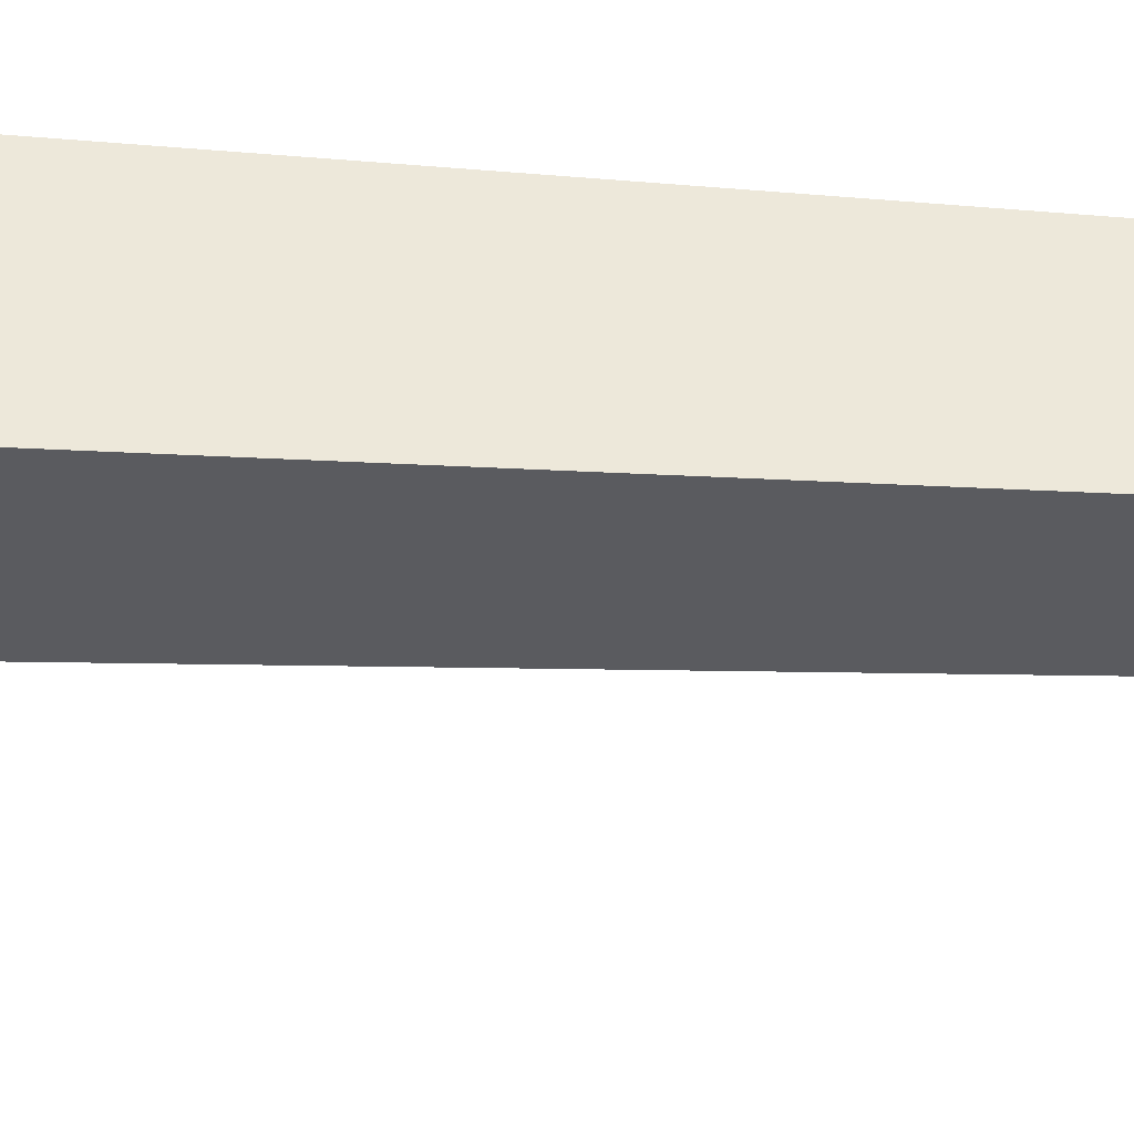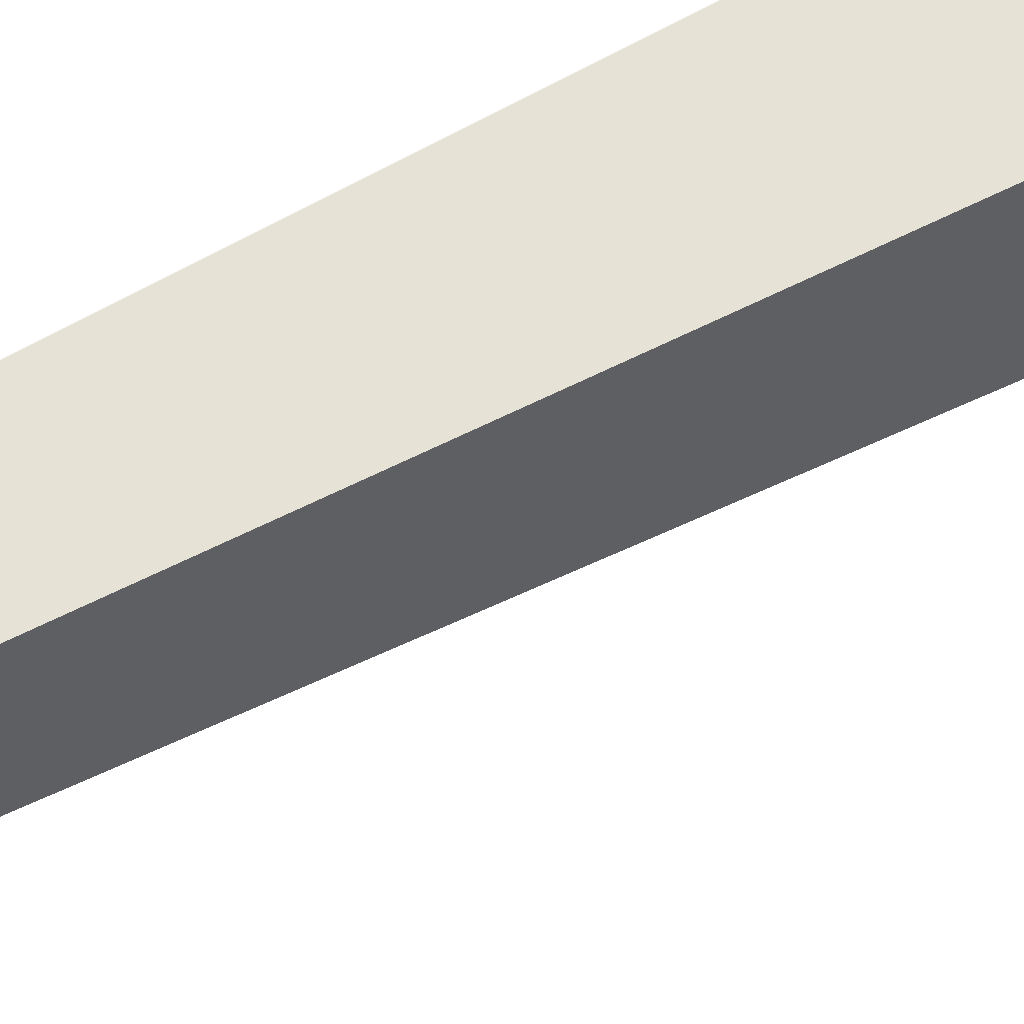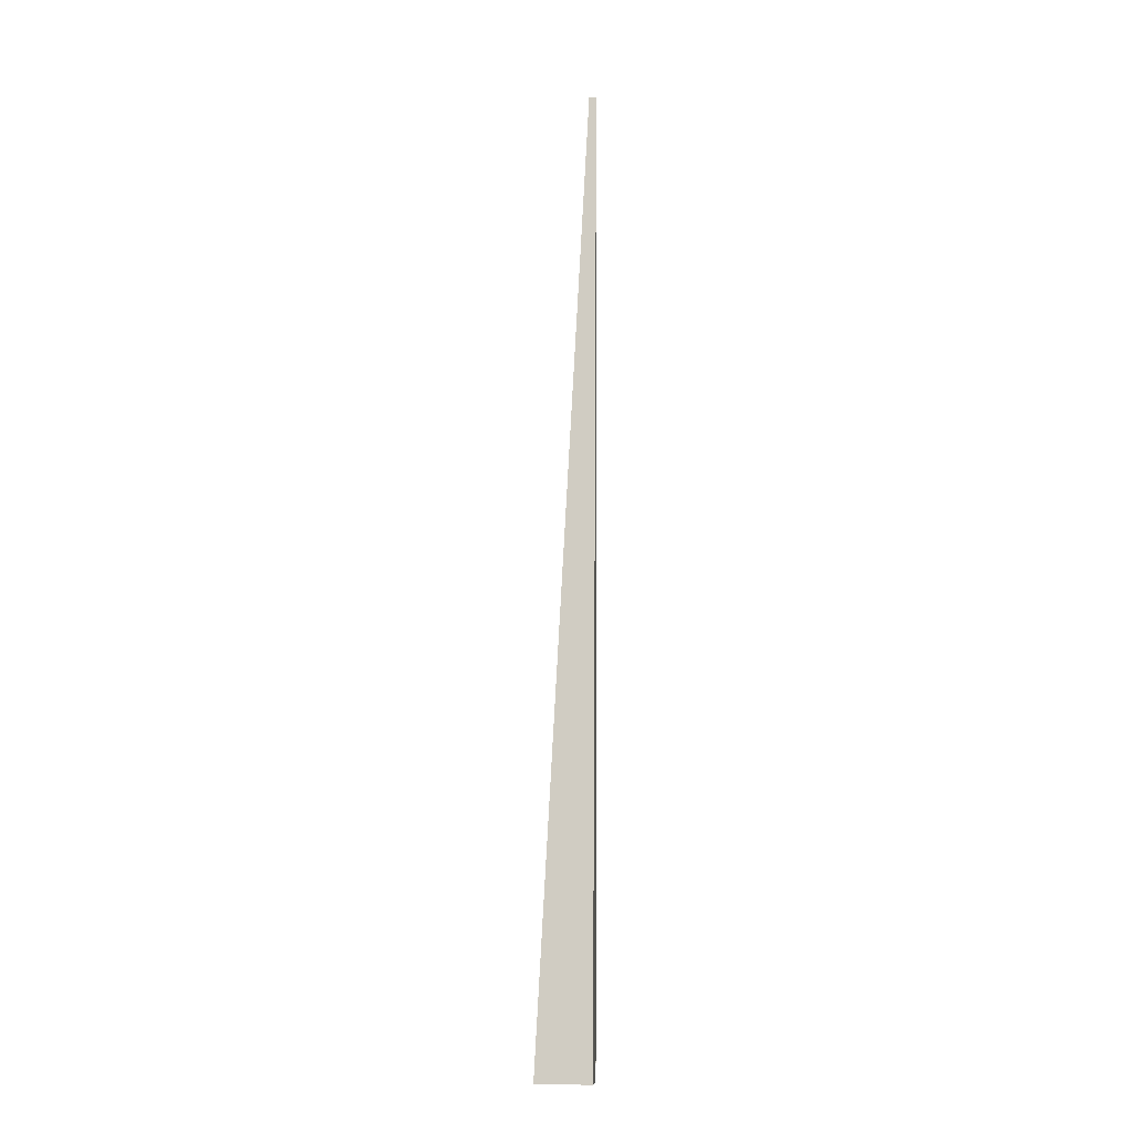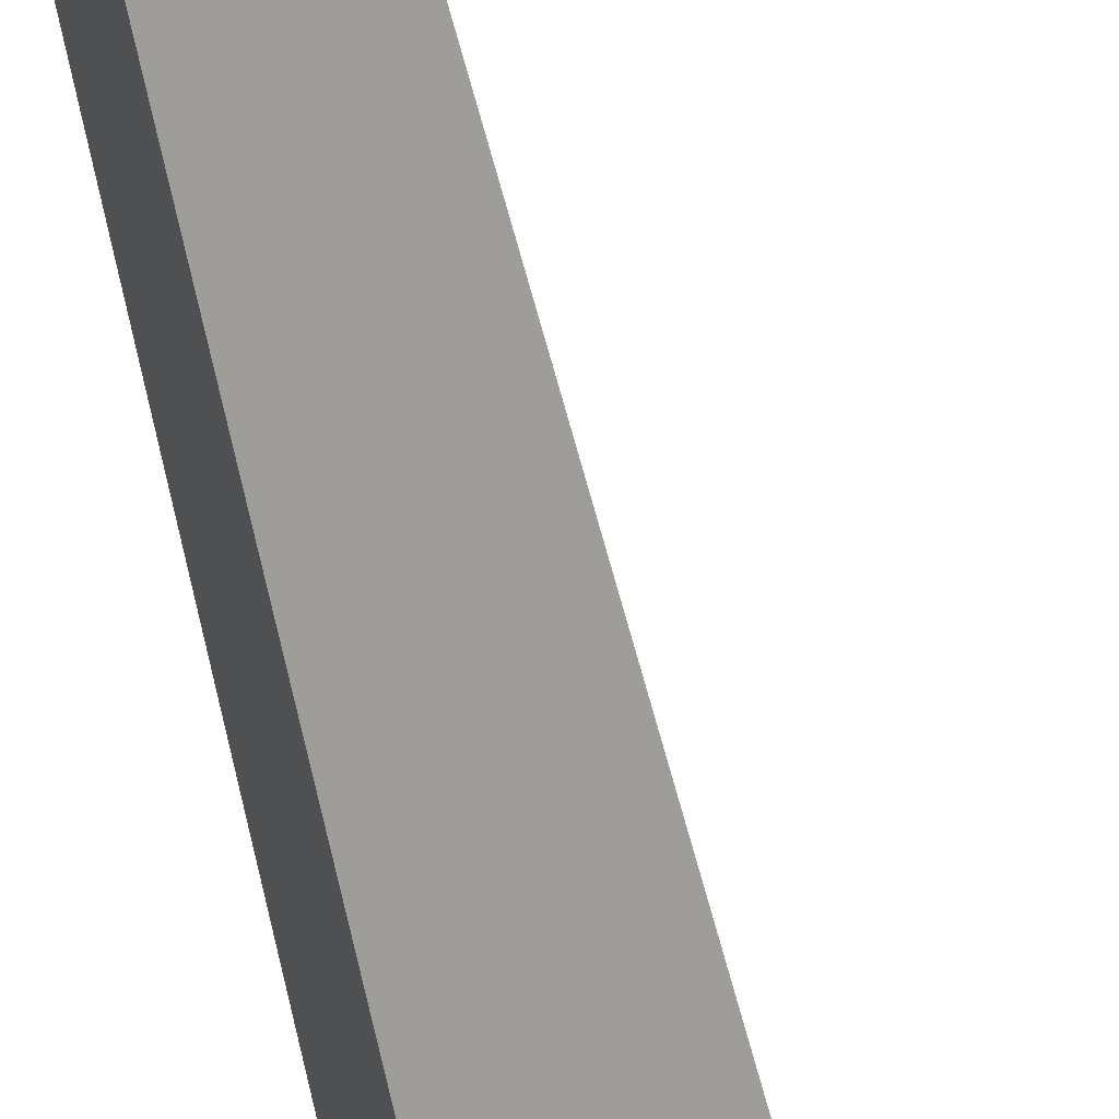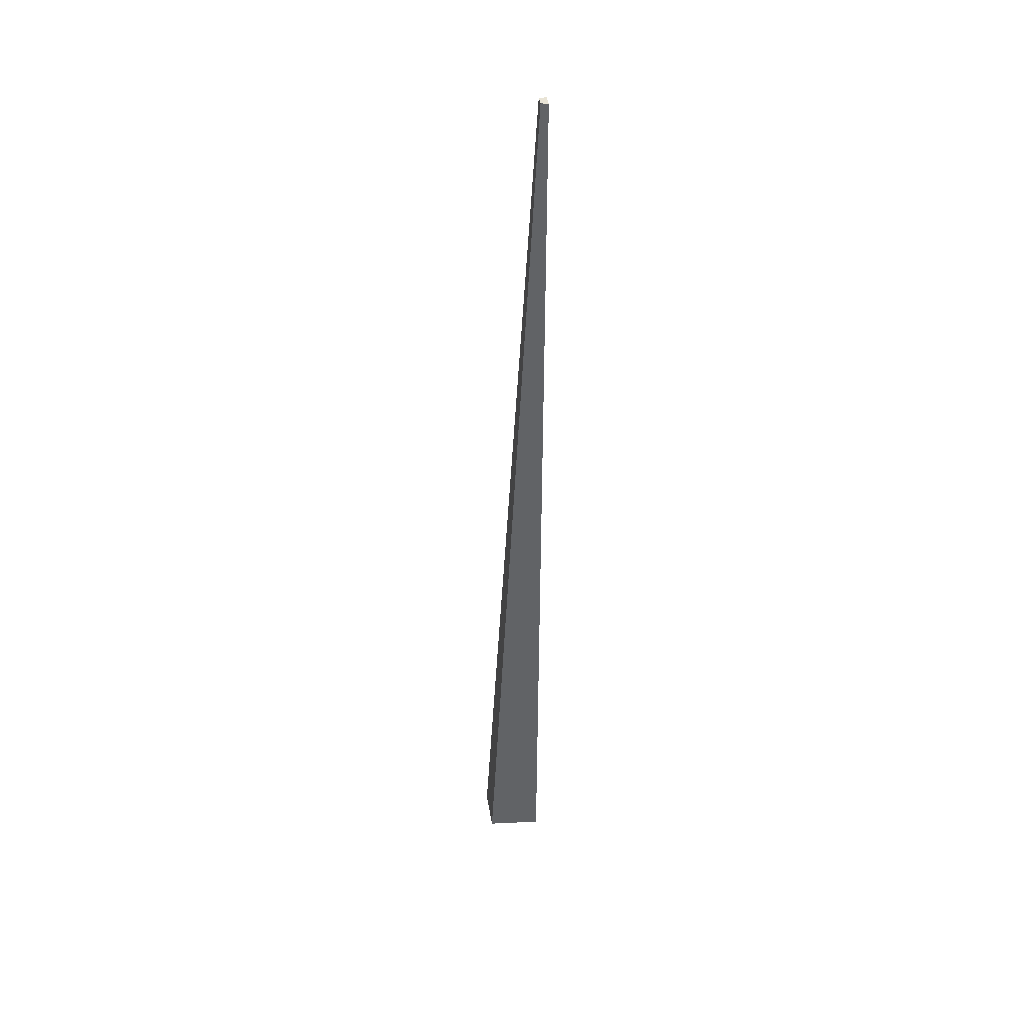
<metadata>
{"format":"obj","ext":"obj","renderer":"f3d","projection":"perspective","resolution":1024,"background":"white","views":[{"elev":-55.3,"azim":85.5,"up":"+Z"},{"elev":68.1,"azim":-118.2,"up":"+Z"},{"elev":-12.2,"azim":21.7,"up":"+Y"},{"elev":-65.3,"azim":-168.5,"up":"+Z"},{"elev":40.4,"azim":9.0,"up":"+Y"}]}
</metadata>
<code>
g Palm_Tree_Coconut_OneSided_s_01_Collider
v 0.06686 0 -0.1298
v -0.1474 0 -0.04789
v -0.0911 0 0.1254
v 0.1339 0 0.0764
v 0.1202 4.082 -0.03961
v 0.09289 4.084 -0.02461
v 0.1054 4.083 0.01397
v 0.1363 4.08 0.01002
f 4 8 7 3
f 3 7 6 2
f 8 4 1 5
f 2 6 5 1
f 7 8 5
f 6 7 5

</code>
